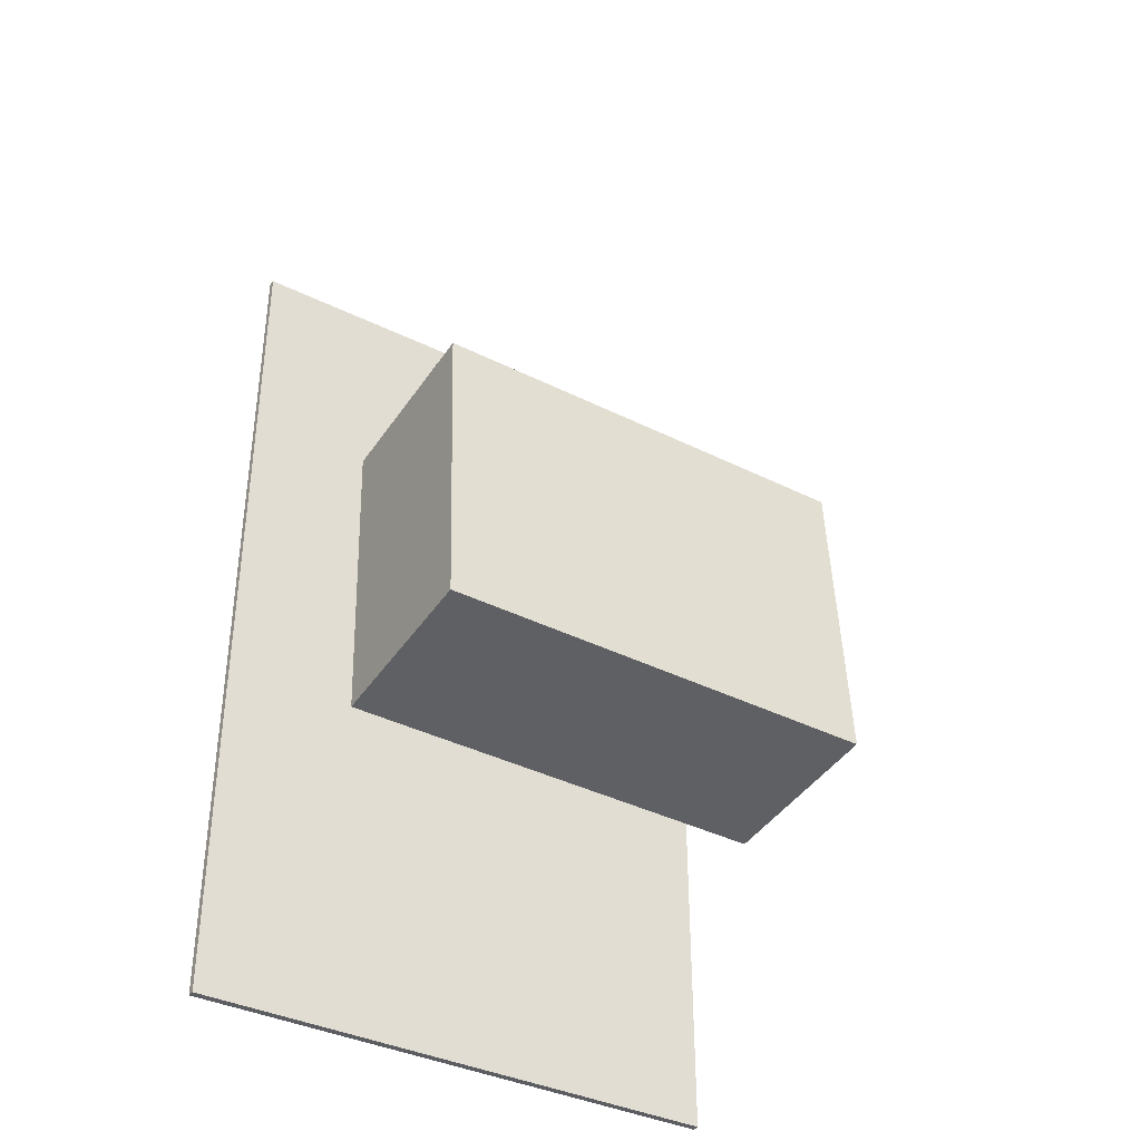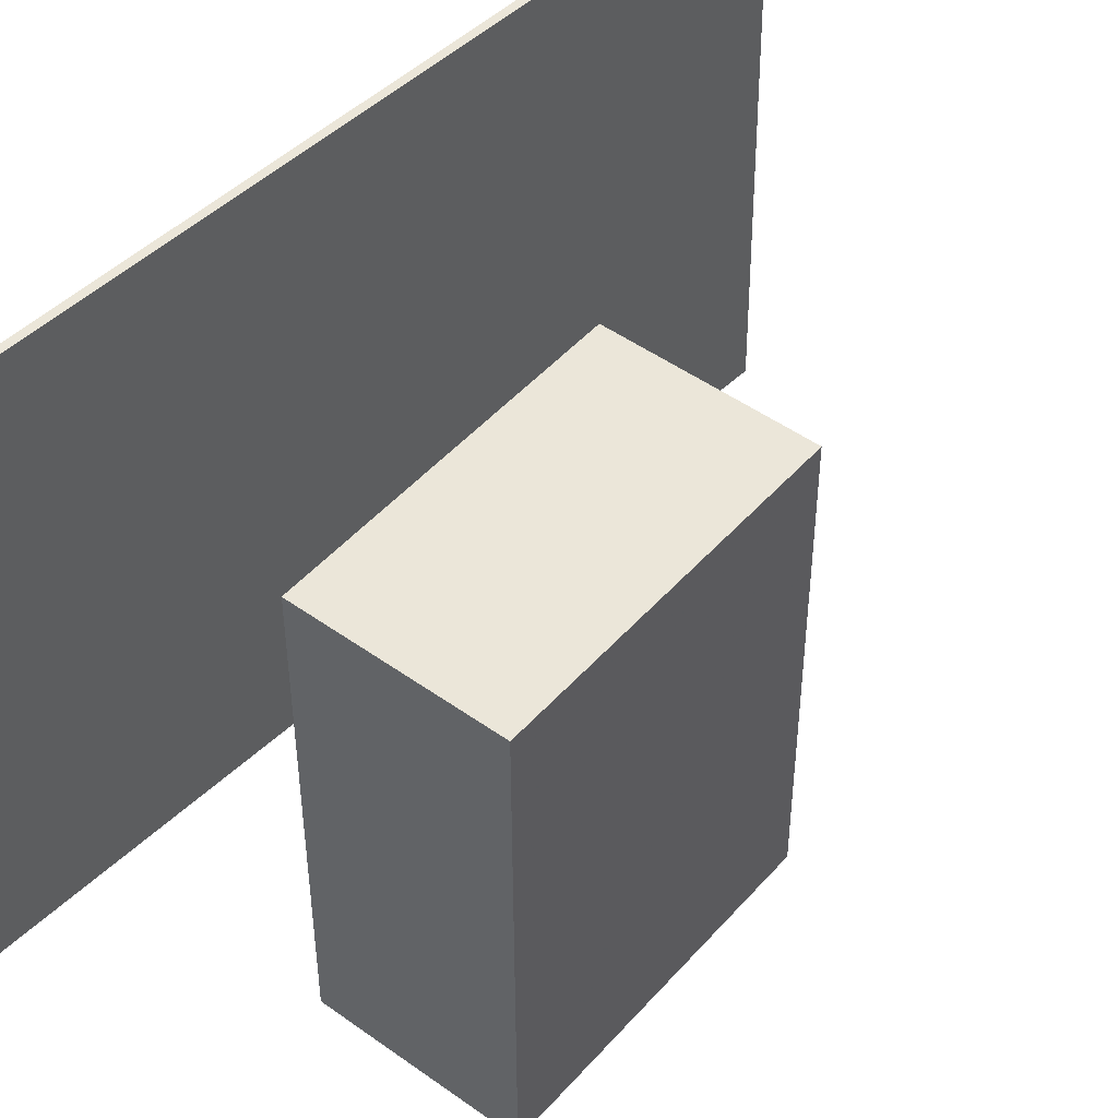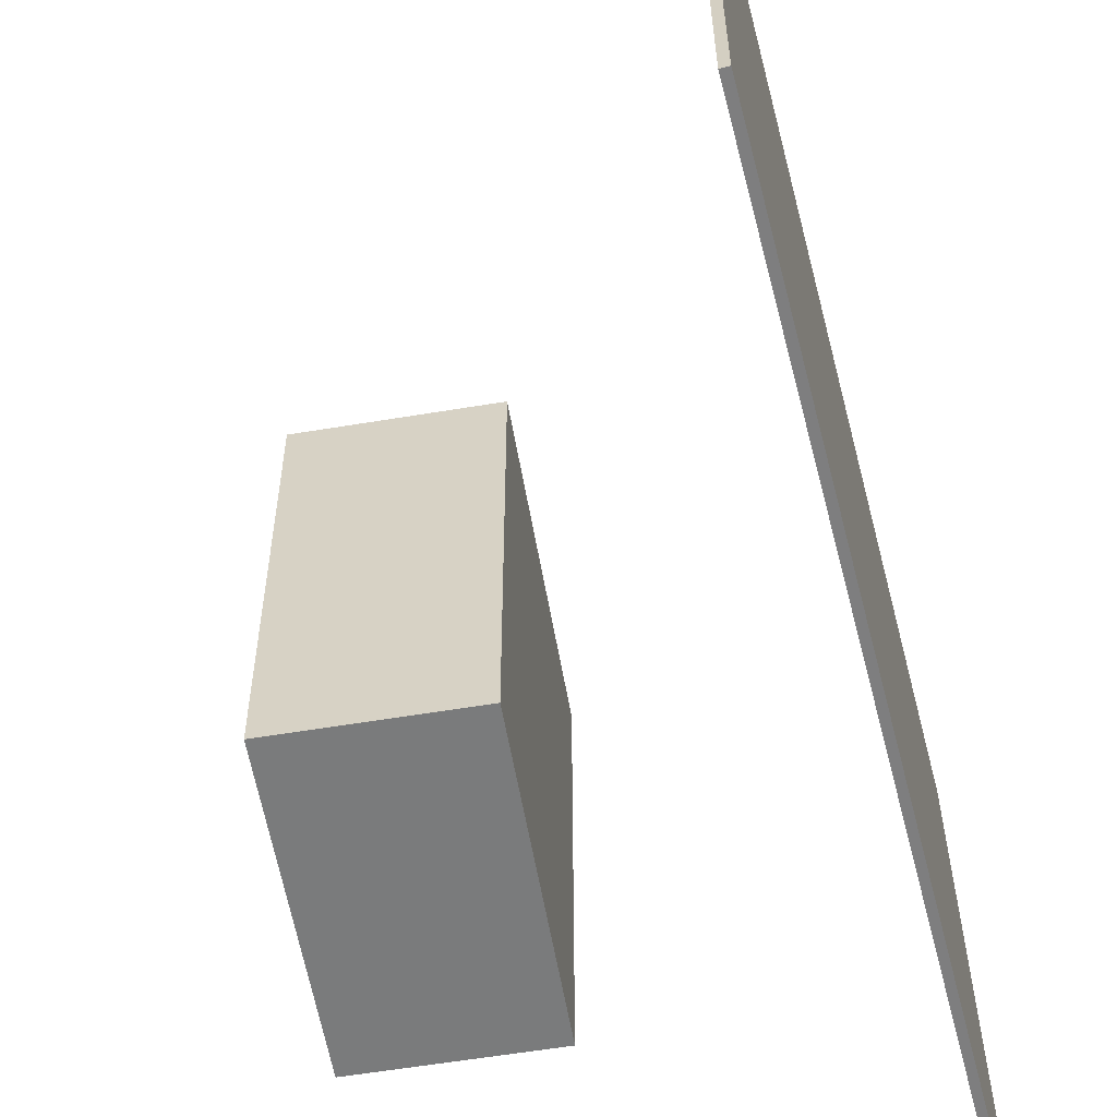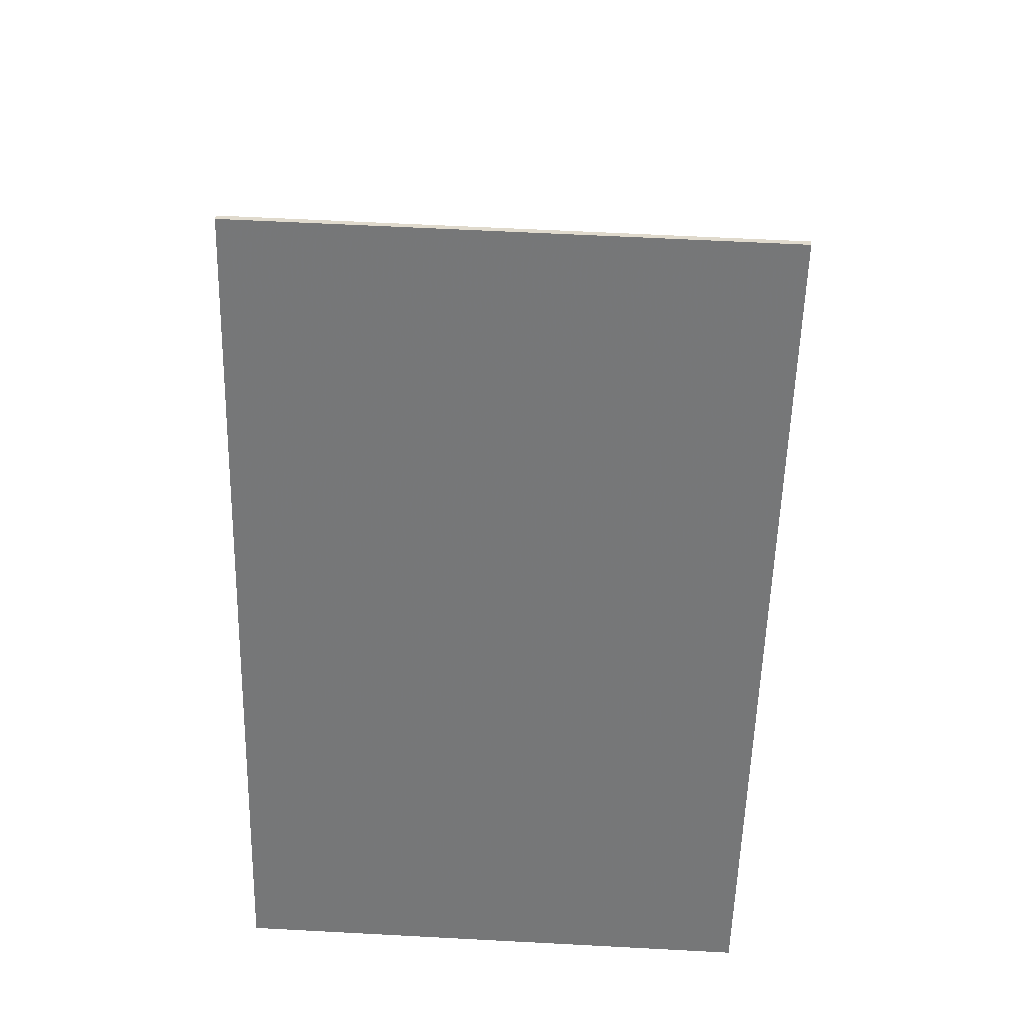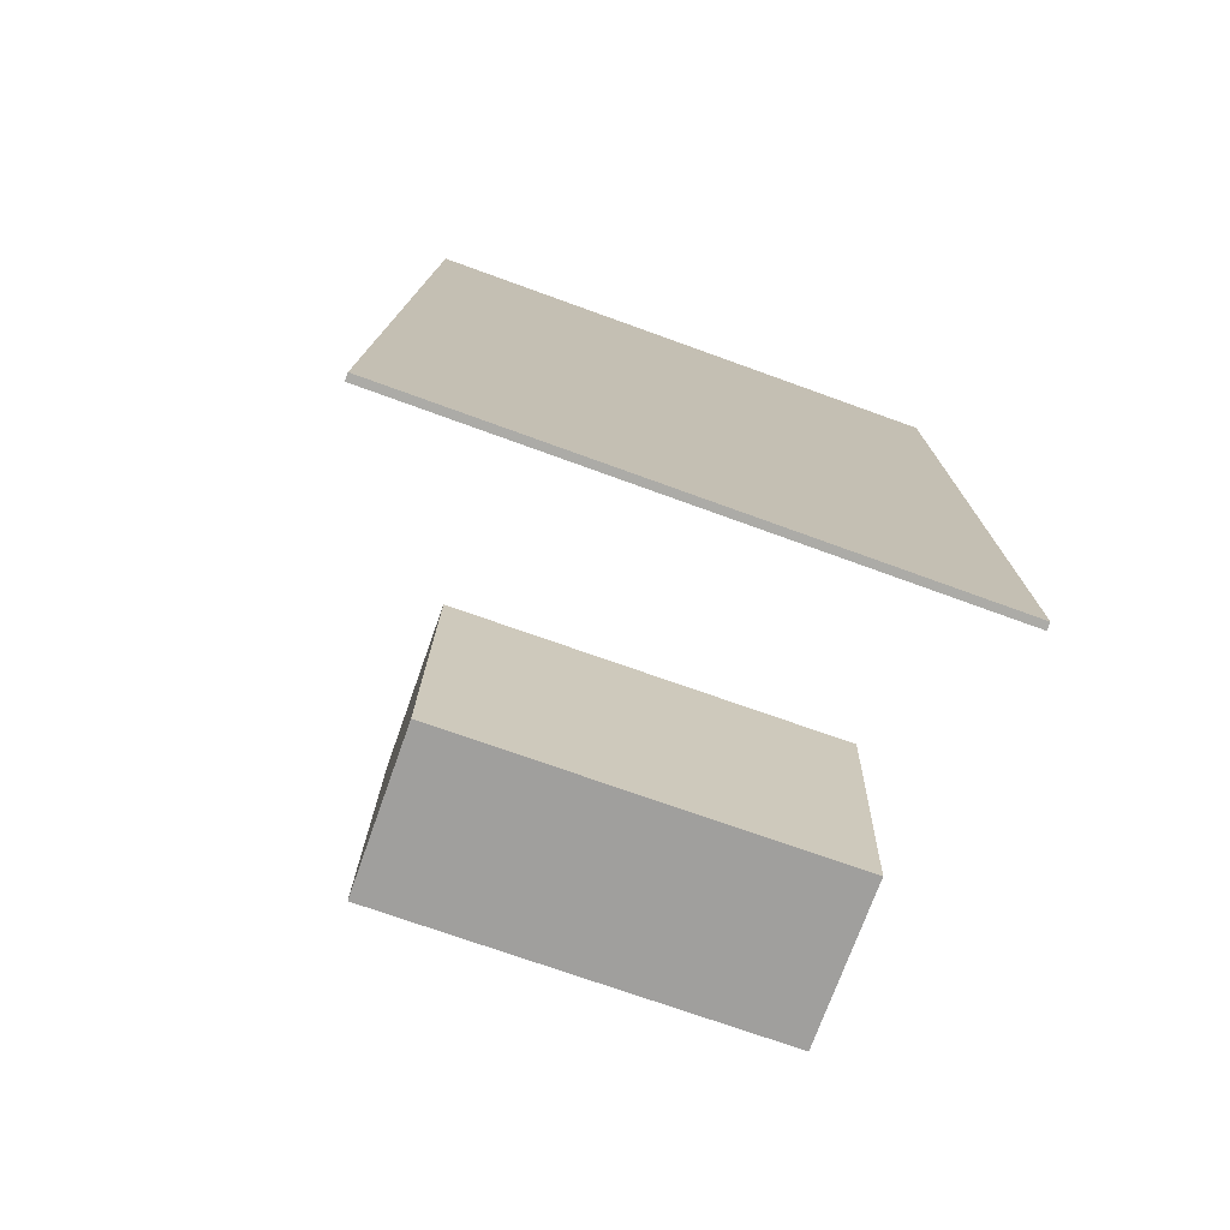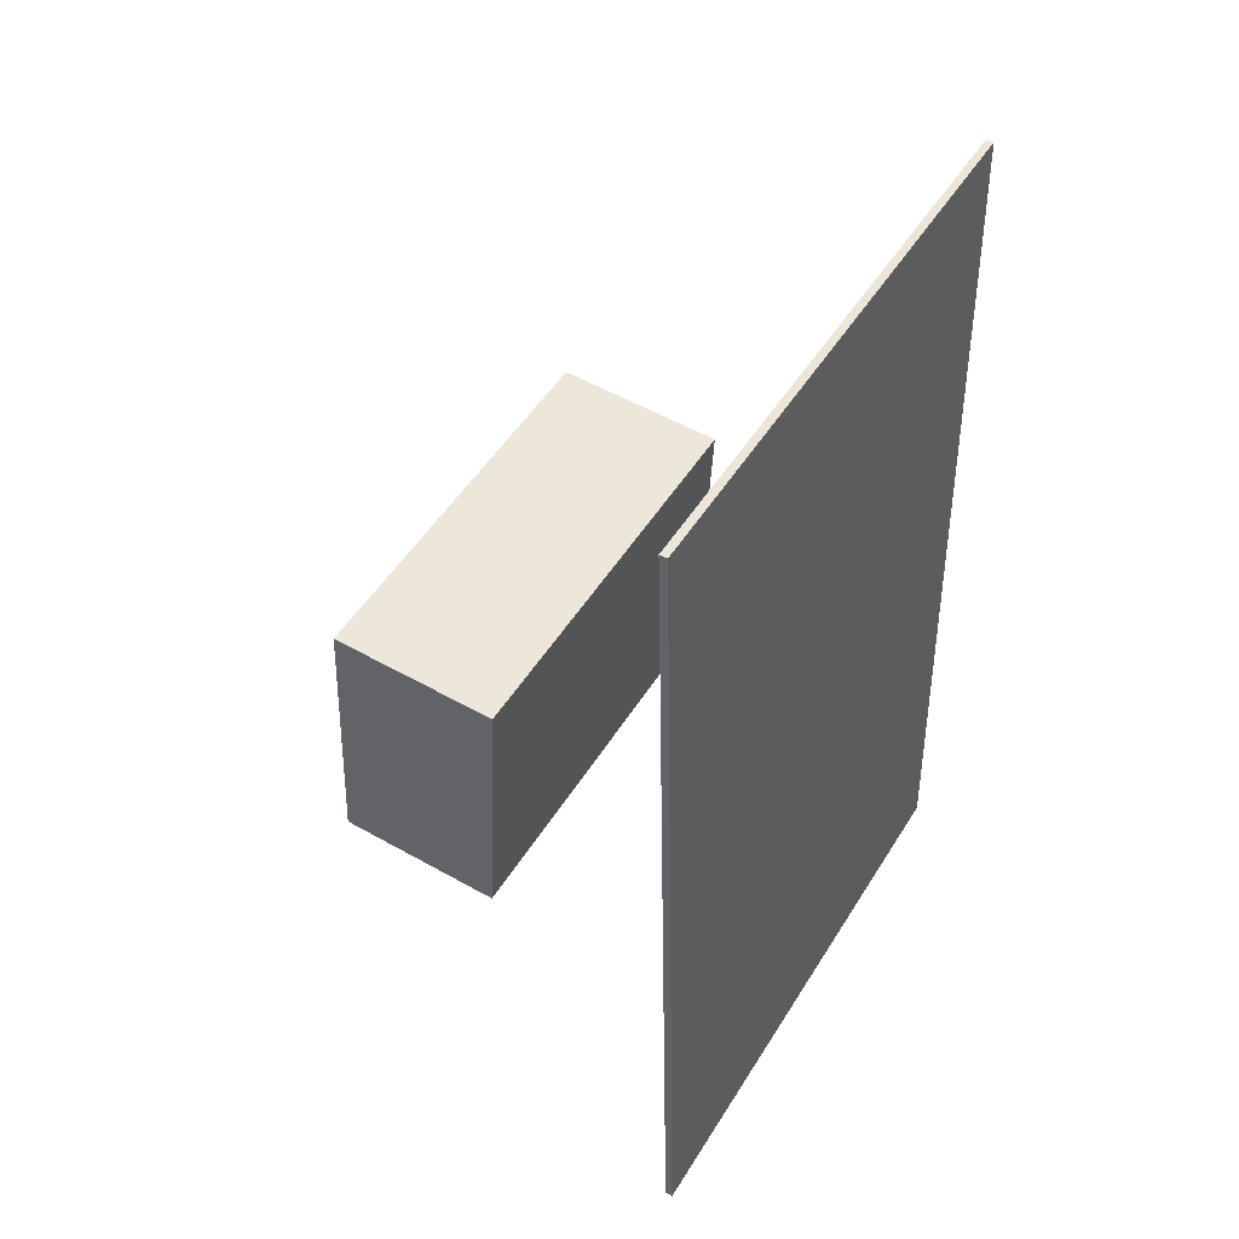
<metadata>
{"format":"obj","ext":"obj","renderer":"f3d","projection":"perspective","resolution":1024,"background":"white","views":[{"elev":-40.4,"azim":58.5,"up":"+Y"},{"elev":47.1,"azim":41.6,"up":"+Z"},{"elev":-57.9,"azim":-167.7,"up":"+Z"},{"elev":34.7,"azim":-86.8,"up":"+Y"},{"elev":-73.9,"azim":-109.2,"up":"+Y"},{"elev":49.9,"azim":-149.2,"up":"+Y"}]}
</metadata>
<code>
v -0.1431 -0.3004 -0.2305
v -0.1398 -0.3101 0.1672
v -0.1484 -0.3002 -0.2304
v -0.1451 -0.3099 0.1672
v -0.1191 0.3487 -0.2148
v -0.1158 0.339 0.1829
v -0.1244 0.3489 -0.2148
v -0.1211 0.3392 0.1829
f 1.0 7.0 5.0
f 1.0 3.0 7.0
f 1.0 4.0 3.0
f 1.0 2.0 4.0
f 3.0 8.0 7.0
f 3.0 4.0 8.0
f 5.0 7.0 8.0
f 5.0 8.0 6.0
f 1.0 5.0 6.0
f 1.0 6.0 2.0
f 2.0 6.0 8.0
f 2.0 8.0 4.0
v 0.05758 -0.2019 -0.1377
v 0.05871 -0.2038 0.1613
v 0.04779 0.01443 -0.1363
v 0.04892 0.01255 0.1627
v 0.1834 -0.1962 -0.1381
v 0.1845 -0.1981 0.1609
v 0.1736 0.02013 -0.1367
v 0.1747 0.01824 0.1623
f 9.0 15.0 13.0
f 9.0 11.0 15.0
f 9.0 12.0 11.0
f 9.0 10.0 12.0
f 11.0 16.0 15.0
f 11.0 12.0 16.0
f 13.0 15.0 16.0
f 13.0 16.0 14.0
f 9.0 13.0 14.0
f 9.0 14.0 10.0
f 10.0 14.0 16.0
f 10.0 16.0 12.0

</code>
